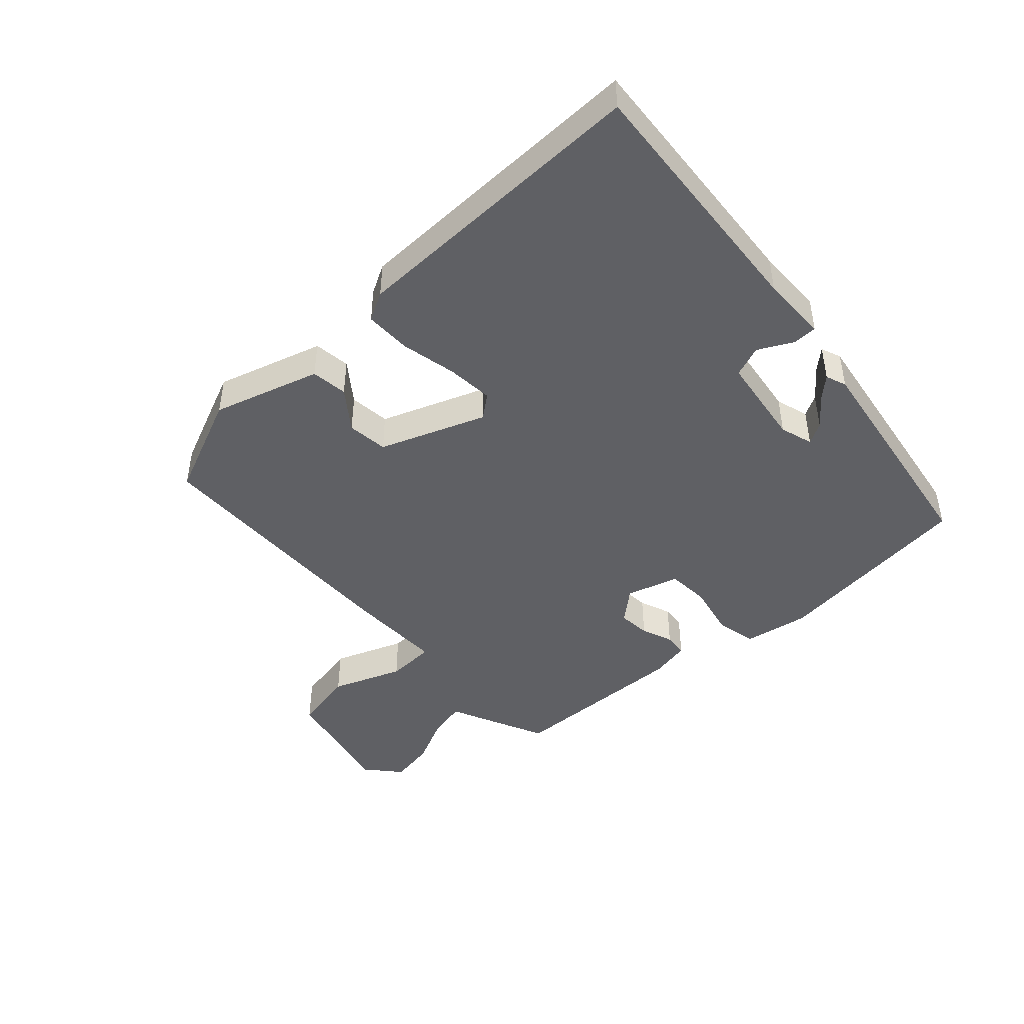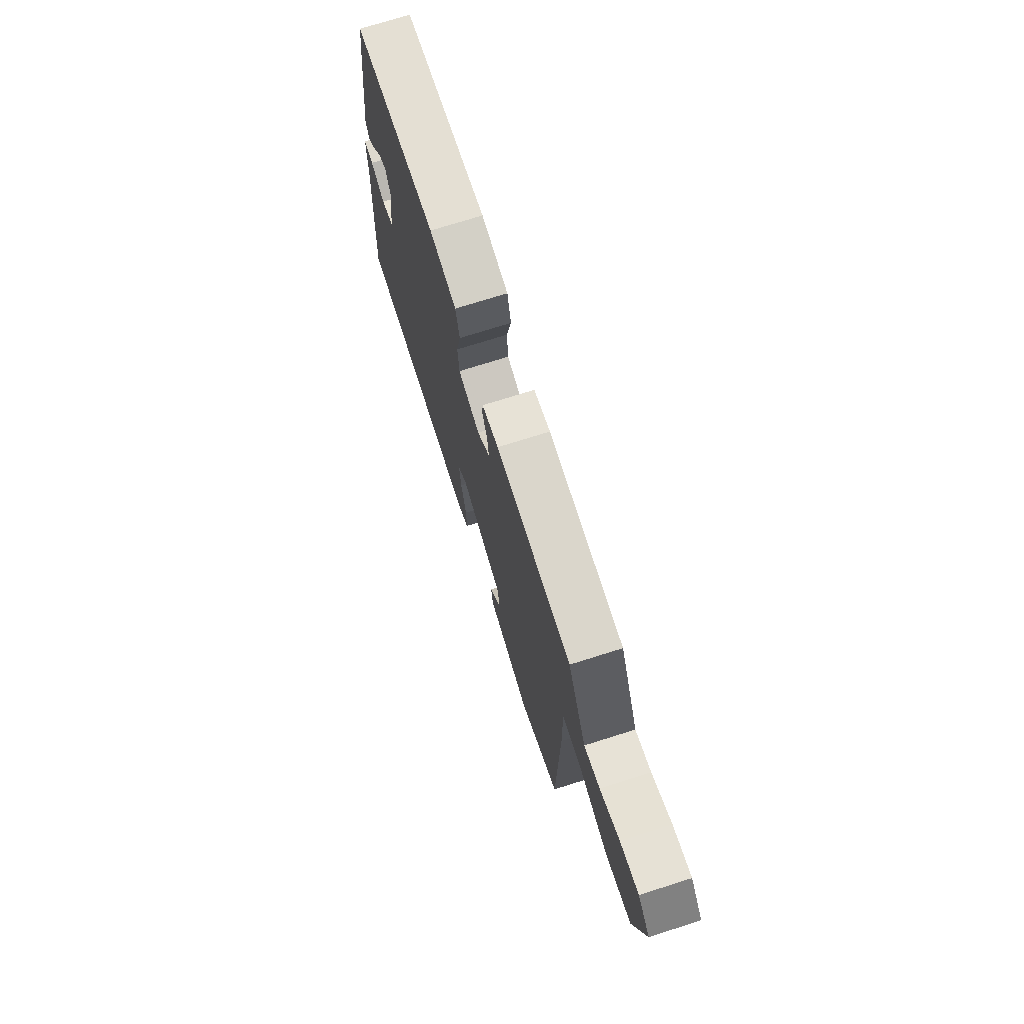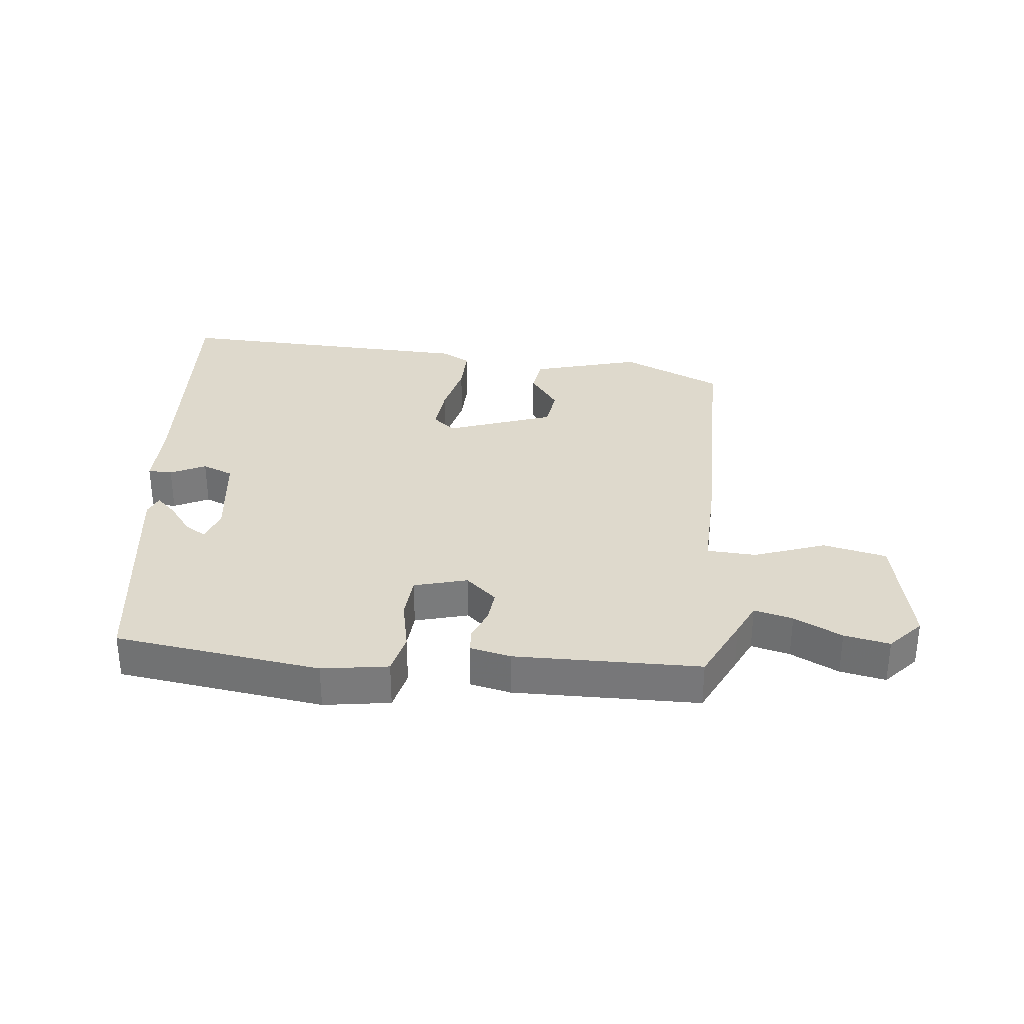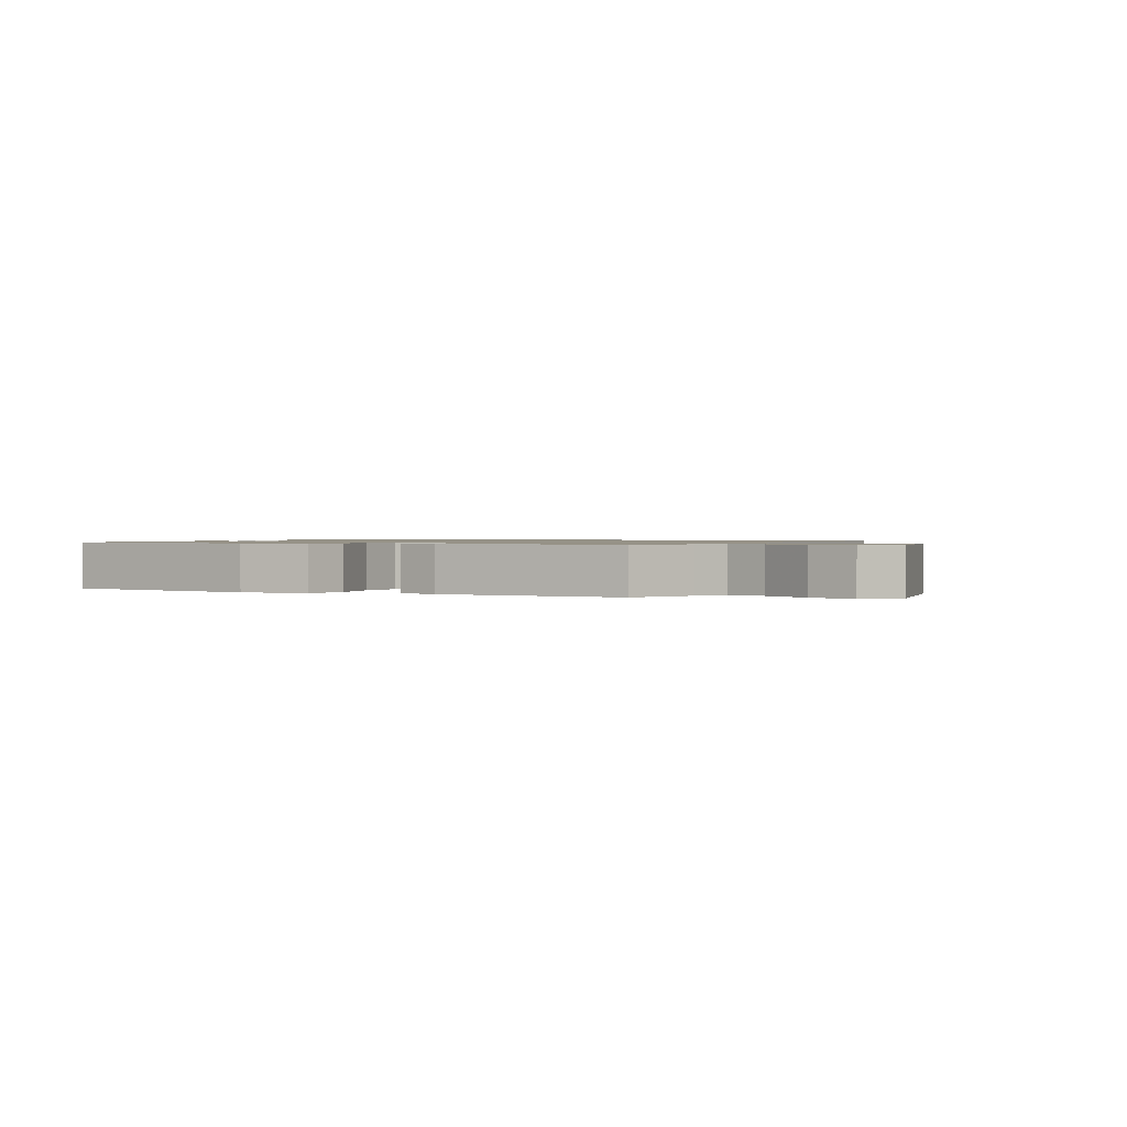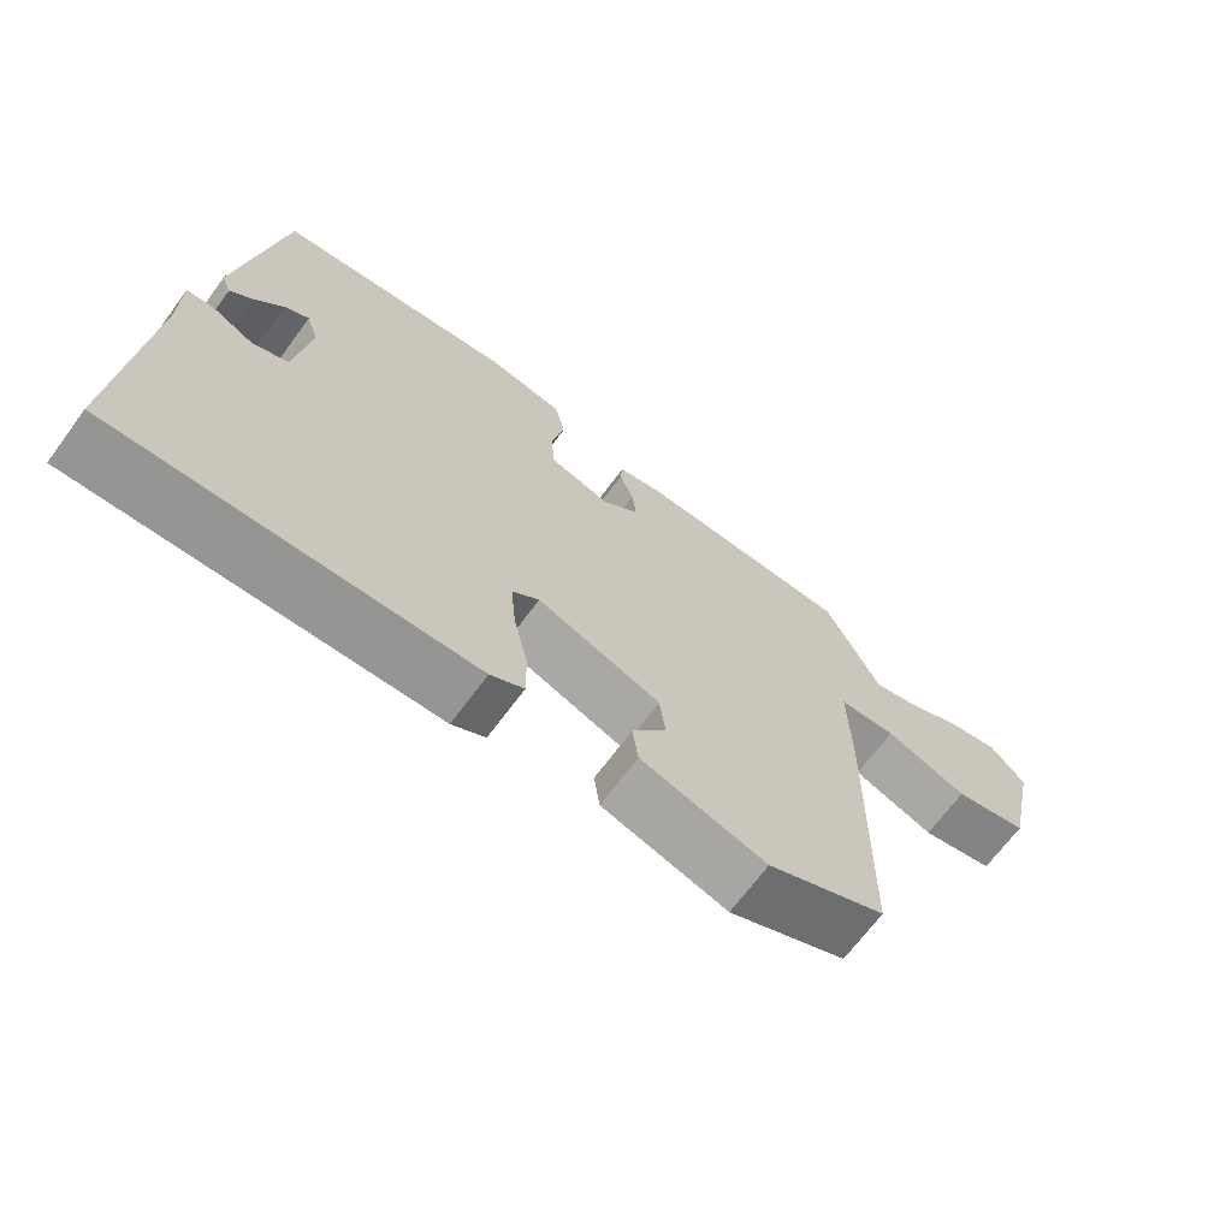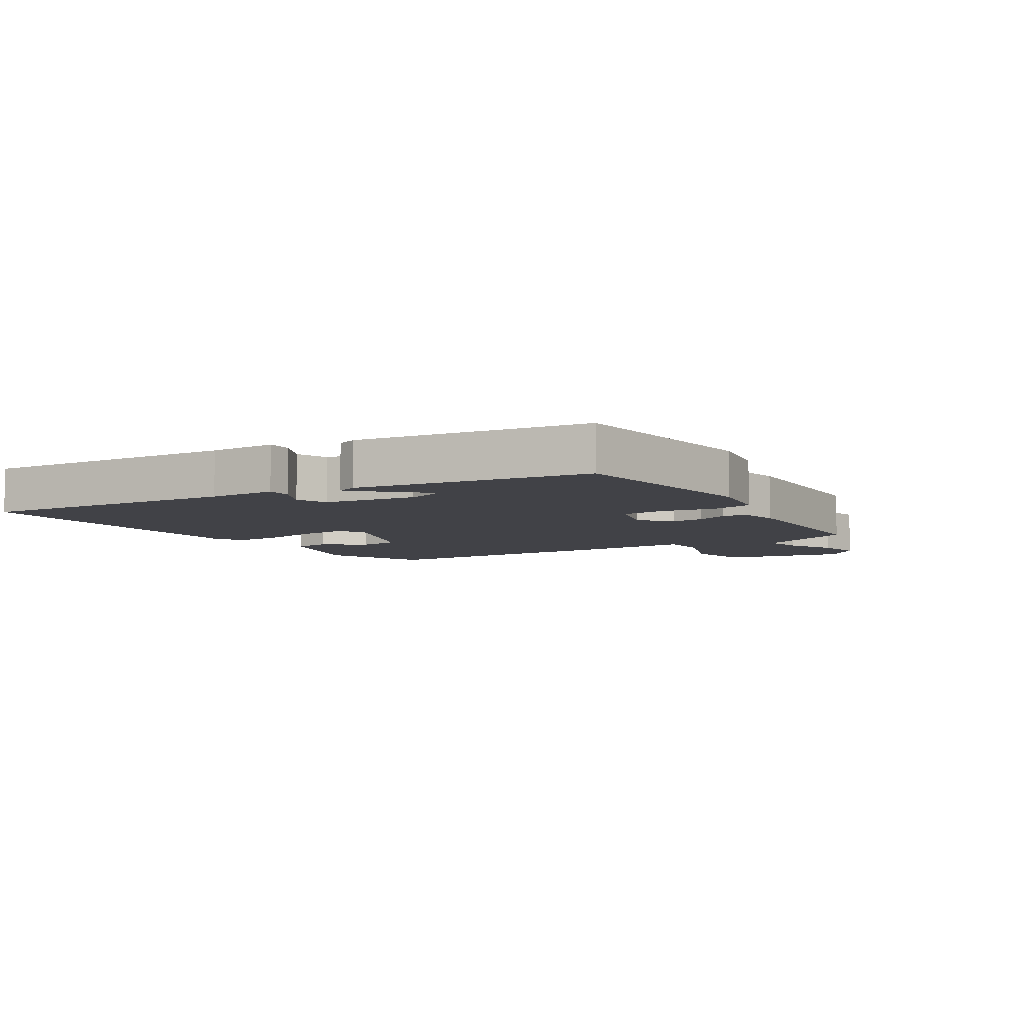
<metadata>
{"format":"obj","ext":"obj","renderer":"f3d","projection":"perspective","resolution":1024,"background":"white","views":[{"elev":-45.1,"azim":-138.1,"up":"+Y"},{"elev":72.9,"azim":72.4,"up":"+Z"},{"elev":32.1,"azim":6.3,"up":"+Y"},{"elev":1.0,"azim":28.3,"up":"+Y"},{"elev":-68.3,"azim":-36.5,"up":"+Z"},{"elev":-6.8,"azim":-57.9,"up":"+Y"}]}
</metadata>
<code>
v 0.489 0.07 -0.468
v 0.326 0.07 -0.541
v 0.153 0.07 -0.491
v 0.145 0.07 -0.432
v 0.192 0.07 -0.368
v 0.184 0.07 -0.302
v 0.014 0.07 -0.24
v -0.023 0.07 -0.27
v -0.016 0.07 -0.346
v 0.004 0.07 -0.436
v 0.005 0.07 -0.51
v -0.041 0.07 -0.536
v -0.532 0.07 -0.551
v -0.503 0.07 -0.136
v -0.503 0.07 -0.028
v -0.464 0.07 -0.027
v -0.408 0.07 -0.055
v -0.358 0.07 -0.035
v -0.338 0.07 0.113
v -0.355 0.07 0.166
v -0.389 0.07 0.146
v -0.427 0.07 0.097
v -0.459 0.07 0.067
v -0.472 0.07 0.1
v -0.417 0.07 0.473
v -0.087 0.07 0.516
v 0.019 0.07 0.499
v 0.034 0.07 0.433
v 0.016 0.07 0.348
v 0.021 0.07 0.278
v 0.106 0.07 0.254
v 0.156 0.07 0.298
v 0.151 0.07 0.35
v 0.131 0.07 0.401
v 0.134 0.07 0.439
v 0.199 0.07 0.453
v 0.496 0.07 0.447
v 0.545 0.07 0.343
v 0.57 0.07 0.289
v 0.632 0.07 0.304
v 0.709 0.07 0.342
v 0.782 0.07 0.356
v 0.83 0.07 0.302
v 0.788 0.07 0.107
v 0.686 0.07 0.085
v 0.572 0.07 0.127
v 0.493 0.07 0.123
v 0.496 0.07 -0.035
v 0.489 0 -0.468
v 0.326 0 -0.541
v 0.153 0 -0.491
v 0.145 0 -0.432
v 0.192 0 -0.368
v 0.184 0 -0.302
v 0.014 0 -0.24
v -0.023 0 -0.27
v -0.016 0 -0.346
v 0.004 0 -0.436
v 0.005 0 -0.51
v -0.041 0 -0.536
v -0.532 0 -0.551
v -0.503 0 -0.136
v -0.503 0 -0.028
v -0.464 0 -0.027
v -0.408 0 -0.055
v -0.358 0 -0.035
v -0.338 0 0.113
v -0.355 0 0.166
v -0.389 0 0.146
v -0.427 0 0.097
v -0.459 0 0.067
v -0.472 0 0.1
v -0.417 0 0.473
v -0.087 0 0.516
v 0.019 0 0.499
v 0.034 0 0.433
v 0.016 0 0.348
v 0.021 0 0.278
v 0.106 0 0.254
v 0.156 0 0.298
v 0.151 0 0.35
v 0.131 0 0.401
v 0.134 0 0.439
v 0.199 0 0.453
v 0.496 0 0.447
v 0.545 0 0.343
v 0.57 0 0.289
v 0.632 0 0.304
v 0.709 0 0.342
v 0.782 0 0.356
v 0.83 0 0.302
v 0.788 0 0.107
v 0.686 0 0.085
v 0.572 0 0.127
v 0.493 0 0.123
v 0.496 0 -0.035
f 1 2 3
f 48 1 3
f 47 48 3
f 44 45 46
f 43 44 46
f 42 43 46
f 41 42 46
f 40 41 46
f 39 40 46 47
f 38 39 47
f 37 38 47
f 36 37 47
f 35 36 47
f 34 35 47
f 33 34 47
f 32 33 47
f 31 32 47
f 30 31 47
f 27 28 29
f 26 27 29
f 25 26 29
f 25 29 30
f 23 24 25
f 22 23 25
f 21 22 25
f 20 21 25
f 19 20 25 30
f 18 19 30 47
f 14 15 16 17
f 14 17 18
f 13 14 18
f 12 13 18
f 11 12 18
f 10 11 18
f 9 10 18
f 8 9 18
f 7 8 18
f 6 7 18 47
f 3 4 5
f 47 3 5
f 5 6 47
f 51 50 49
f 51 49 96
f 51 96 95
f 94 93 92
f 94 92 91
f 94 91 90
f 94 90 89
f 94 89 88
f 95 94 88 87
f 95 87 86
f 95 86 85
f 95 85 84
f 95 84 83
f 95 83 82
f 95 82 81
f 95 81 80
f 95 80 79
f 95 79 78
f 77 76 75
f 77 75 74
f 77 74 73
f 78 77 73
f 73 72 71
f 73 71 70
f 73 70 69
f 73 69 68
f 78 73 68 67
f 95 78 67 66
f 65 64 63 62
f 66 65 62
f 66 62 61
f 66 61 60
f 66 60 59
f 66 59 58
f 66 58 57
f 66 57 56
f 66 56 55
f 95 66 55 54
f 53 52 51
f 53 51 95
f 95 54 53
f 1 49 50 2
f 2 50 51 3
f 3 51 52 4
f 4 52 53 5
f 5 53 54 6
f 6 54 55 7
f 7 55 56 8
f 8 56 57 9
f 9 57 58 10
f 10 58 59 11
f 11 59 60 12
f 12 60 61 13
f 13 61 62 14
f 14 62 63 15
f 15 63 64 16
f 16 64 65 17
f 17 65 66 18
f 18 66 67 19
f 19 67 68 20
f 20 68 69 21
f 21 69 70 22
f 22 70 71 23
f 23 71 72 24
f 24 72 73 25
f 25 73 74 26
f 26 74 75 27
f 27 75 76 28
f 28 76 77 29
f 29 77 78 30
f 30 78 79 31
f 31 79 80 32
f 32 80 81 33
f 33 81 82 34
f 34 82 83 35
f 35 83 84 36
f 36 84 85 37
f 37 85 86 38
f 38 86 87 39
f 39 87 88 40
f 40 88 89 41
f 41 89 90 42
f 42 90 91 43
f 43 91 92 44
f 44 92 93 45
f 45 93 94 46
f 46 94 95 47
f 47 95 96 48
f 48 96 49 1

</code>
